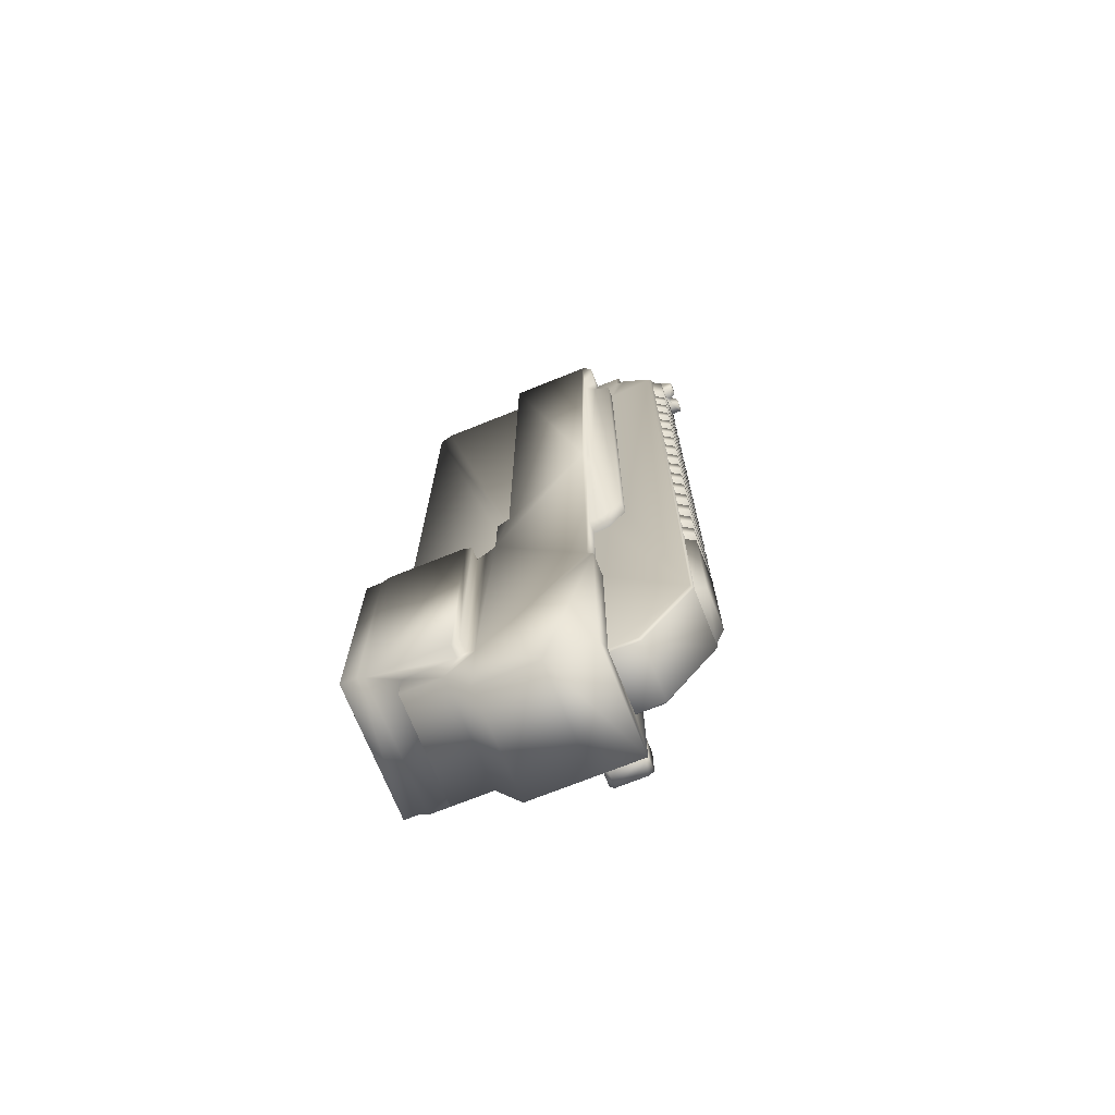
<metadata>
{"format":"obj","ext":"obj","renderer":"f3d","projection":"perspective","resolution":1024,"background":"white","views":[{"elev":-71.5,"azim":111.9,"up":"+Z"}]}
</metadata>
<code>
v  2.361 9.459 16.61
v  1.54 9.459 16.61
v  1.54 9.459 -6.601
v  1.87 12.97 -0.6492
v  1.87 13.22 -0.6492
v  2.361 13.22 -0.6492
v  2.361 13.22 13.89
v  2.361 12.97 -0.6492
v  2.361 13.22 16.61
v  2.361 9.459 -6.601
v  1.54 8.93 -7.034
v  2.361 8.93 -7.034
v  1.54 8.93 -9.784
v  1.87 13.22 13.89
v  2.361 13.68 15.77
v  2.361 13.68 14.33
v  1.87 13.68 14.33
v  2.361 8.528 -21.44
v  2.361 12.97 -15.22
v  2.361 8.93 -9.784
v  2.361 8.524 -24.77
v  2.361 11.14 -24.77
v  2.361 13.22 -15.48
v  1.33 13.22 -15.48
v  1.33 12.97 -15.22
v  1.33 12.97 -9.679
v  1.87 12.97 -9.679
v  2.361 13.22 -24.77
v  1.87 14.4 12.21
v  1.87 14.4 -8.414
v  1.33 14.4 -8.414
v  1.87 13.57 -9.666
v  1.33 13.57 -9.667
v  1.33 14.4 12.21
v  1.33 13.68 12.89
v  1.87 13.68 12.89
v  1.33 13.68 15.64
v  1.234 13.68 15.77
v  -1.269 13.68 15.77
v  -2.396 13.22 16.61
v  -2.396 13.68 15.77
v  -1.365 13.68 15.64
v  -1.905 13.68 14.33
v  -1.905 13.68 12.89
v  -1.365 13.68 12.89
v  -2.396 13.68 14.33
v  -1.269 16.62 -20.18
v  1.234 16.62 -20.18
v  1.234 14.43 -23.39
v  -1.365 16.52 -20.04
v  -1.269 14.43 -23.39
v  1.234 13.22 -23.39
v  -1.269 13.22 -23.39
v  -1.365 14.36 -23.26
v  -1.365 13.22 -23.26
v  -1.365 13.22 -15.48
v  -1.365 12.97 -15.22
v  -1.365 12.97 -9.679
v  -1.365 13.57 -9.667
v  -1.365 14.4 -8.414
v  -1.365 16.49 12.75
v  -1.269 16.62 12.78
v  1.234 16.62 12.78
v  -1.269 15.27 14.64
v  1.234 15.27 14.64
v  -1.269 14.91 15.77
v  -1.365 14.79 15.64
v  -1.269 14.92 14.65
v  -1.365 14.78 14.51
v  -1.365 15.21 14.51
v  -1.365 14.4 12.21
v  2.361 7.368 -22.88
v  1.54 8.528 -10.29
v  2.361 8.528 -10.29
v  2.361 8.132 -21.11
v  2.361 7.802 -21.44
v  2.318 5.633 -21.44
v  2.361 5.633 -22.88
v  2.361 8.132 -10.62
v  0.6764 17.46 13.07
v  0.6164 17.52 13.09
v  0.6164 15.61 15.4
v  0.6764 15.59 15.34
v  0.6164 14.89 15.4
v  0.6764 14.89 15.34
v  0.6764 14.89 14.63
v  0.6764 15.27 14.62
v  0.6764 16.6 12.78
v  0.671 16.6 12.07
v  0.676 17.45 12.07
v  0.6164 17.51 12.07
v  -0.7116 14.89 14.63
v  -0.7116 14.89 15.34
v  -0.7116 15.59 15.34
v  -0.7116 15.27 14.62
v  -0.7116 16.6 12.78
v  -0.7116 17.46 13.07
v  -0.7062 16.6 12.07
v  -0.7112 17.45 12.07
v  -0.6516 17.51 12.07
v  -0.6516 17.52 13.09
v  -0.6516 15.61 15.4
v  -0.6516 14.89 15.4
v  0.131 17.21 12.07
v  0.2697 17.51 12.07
v  -0.1661 17.21 12.07
v  -0.3049 17.51 12.07
v  -1.176 16.6 8.755
v  -0.9086 17.04 8.755
v  0.8784 17.04 8.755
v  1.145 16.6 8.755
v  0.8784 17.04 9.618
v  1.145 16.6 9.618
v  -1.176 16.6 9.618
v  -0.9086 17.04 9.618
v  -1.176 16.6 10.33
v  -0.9086 17.04 10.33
v  0.8784 17.04 10.33
v  1.145 16.6 10.33
v  0.8784 17.04 12.74
v  1.145 16.6 12.74
v  -1.176 16.6 12.74
v  -0.9086 17.04 12.74
v  -1.176 16.6 7.175
v  -0.9086 17.04 7.175
v  0.8784 17.04 7.175
v  1.145 16.6 7.175
v  0.8784 17.04 8.038
v  1.145 16.6 8.038
v  -1.176 16.6 8.038
v  -0.9086 17.04 8.038
v  -1.176 16.6 5.595
v  -0.9086 17.04 5.595
v  0.8784 17.04 5.595
v  1.145 16.6 5.595
v  0.8784 17.04 6.458
v  1.145 16.6 6.458
v  -1.176 16.6 6.458
v  -0.9086 17.04 6.458
v  -1.176 16.6 4.015
v  -0.9086 17.04 4.015
v  0.8784 17.04 4.015
v  1.145 16.6 4.015
v  0.8784 17.04 4.878
v  1.145 16.6 4.878
v  -1.176 16.6 4.878
v  -0.9086 17.04 4.878
v  -1.176 16.6 -0.7253
v  -0.9086 17.04 -0.7253
v  0.8784 17.04 -0.7253
v  1.145 16.6 -0.7253
v  0.8784 17.04 0.138
v  1.145 16.6 0.138
v  -1.176 16.6 0.138
v  -0.9086 17.04 0.138
v  -1.176 16.6 -2.305
v  -0.9086 17.04 -2.305
v  0.8784 17.04 -2.305
v  1.145 16.6 -2.305
v  0.8784 17.04 -1.442
v  1.145 16.6 -1.442
v  -1.176 16.6 -1.442
v  -0.9086 17.04 -1.442
v  -1.176 16.6 -3.885
v  -0.9086 17.04 -3.885
v  0.8784 17.04 -3.885
v  1.145 16.6 -3.885
v  0.8784 17.04 -3.022
v  1.145 16.6 -3.022
v  -1.176 16.6 -3.022
v  -0.9086 17.04 -3.022
v  -1.176 16.6 -5.465
v  -0.9086 17.04 -5.465
v  0.8784 17.04 -5.465
v  1.145 16.6 -5.465
v  0.8784 17.04 -4.602
v  1.145 16.6 -4.602
v  -1.176 16.6 -4.602
v  -0.9086 17.04 -4.602
v  -1.176 16.6 -7.045
v  -0.9086 17.04 -7.045
v  0.8784 17.04 -7.045
v  1.145 16.6 -7.045
v  0.8784 17.04 -6.182
v  1.145 16.6 -6.182
v  -1.176 16.6 -6.182
v  -0.9086 17.04 -6.182
v  -1.176 16.6 -8.625
v  -0.9086 17.04 -8.625
v  0.8784 17.04 -8.625
v  1.145 16.6 -8.625
v  0.8784 17.04 -7.762
v  1.145 16.6 -7.762
v  -1.176 16.6 -7.762
v  -0.9086 17.04 -7.762
v  -1.176 16.6 -13.37
v  -0.9086 17.04 -13.37
v  0.8784 17.04 -13.37
v  1.145 16.6 -13.37
v  0.8784 17.04 -12.5
v  1.145 16.6 -12.5
v  -1.176 16.6 -12.5
v  -0.9086 17.04 -12.5
v  -1.176 16.6 -20.14
v  -0.9086 17.04 -19.63
v  0.8784 17.04 -19.63
v  1.145 16.6 -20.14
v  0.8784 17.04 -14.08
v  1.145 16.6 -14.08
v  -1.176 16.6 -14.08
v  -0.9086 17.04 -14.08
v  1.54 4.527 -10.29
v  1.54 4.527 15.92
v  1.54 5.038 16.61
v  -0.1661 17.21 13.46
v  -0.3049 17.52 13.09
v  0.131 17.21 13.46
v  0.2697 17.52 13.09
v  -0.9086 17.04 2.435
v  -1.176 16.6 2.435
v  -1.176 16.6 3.298
v  0.8784 17.04 2.435
v  1.145 16.6 2.435
v  0.8784 17.04 3.298
v  1.145 16.6 3.298
v  -0.9086 17.04 3.298
v  -0.9086 17.04 -10.21
v  -1.176 16.6 -10.21
v  -1.176 16.6 -9.342
v  0.8784 17.04 -10.21
v  1.145 16.6 -10.21
v  0.8784 17.04 -9.342
v  1.145 16.6 -9.342
v  -0.9086 17.04 -9.342
v  -2.616 10.73 -10.95
v  -2.616 10.73 -0.7082
v  -2.396 10.82 -0.7083
v  -2.616 12.18 8.374
v  -2.616 12.18 -0.5709
v  -2.616 11.24 -0.5816
v  -2.616 11.25 8.374
v  -2.396 11.16 8.466
v  -2.396 11.15 -0.6726
v  -2.396 10.82 8.464
v  -2.616 10.73 8.374
v  -2.616 9.549 -6.644
v  -2.616 10.58 8.374
v  -2.396 10.56 8.464
v  -2.396 9.459 7.695
v  -2.616 9.549 7.648
v  -2.396 9.459 -6.601
v  -2.396 8.93 -7.034
v  -1.775 8.93 -7.045
v  -1.777 8.93 -9.784
v  -2.396 8.93 -9.784
v  -1.929 8.528 -10.29
v  -2.344 8.528 -10.29
v  -1.575 9.459 3.45
v  -1.575 9.459 3.693
v  -1.575 9.459 -4.904
v  -1.575 9.459 -5.146
v  -1.575 9.459 -6.601
v  -1.575 9.459 10.69
v  -1.575 9.459 16.61
v  -2.396 9.459 16.61
v  -1.575 9.459 10.53
v  -1.575 9.459 8.769
v  -1.575 9.459 8.609
v  -1.575 9.459 7.325
v  -1.575 9.459 7.165
v  -1.575 9.459 5.405
v  -1.575 9.459 5.245
v  -2.396 10.82 16.61
v  -2.396 12.27 -0.6599
v  -1.905 13.22 -0.6492
v  -1.905 11.15 -0.6727
v  -2.396 13.22 -0.6492
v  -2.396 13.22 13.89
v  -2.396 12.27 8.464
v  -2.396 11.2 16.61
v  -1.905 13.22 13.89
v  -2.396 8.704 -20.39
v  -2.396 8.704 -11.04
v  -2.196 9.024 -11.36
v  -2.196 9.024 -20.07
v  -2.196 10.65 -20.08
v  -2.396 10.97 -20.4
v  -2.396 10.97 -11.04
v  -2.396 11.15 -11.03
v  -1.905 11.15 -11.03
v  -1.905 11.15 -22.83
v  -2.396 11.14 -22.83
v  -2.396 12.09 -22.81
v  -2.396 12.09 -15.2
v  -2.396 12.97 -15.22
v  -1.905 12.09 -22.81
v  -1.905 12.09 -15.2
v  -1.905 12.97 -15.22
v  -2.396 13.22 -15.48
v  -2.396 13.22 -24.77
v  -2.396 11.14 -24.77
v  -2.396 8.524 -24.77
v  -2.396 5.633 -22.88
v  -2.396 5.633 -21.44
v  -2.396 7.802 -21.44
v  -2.396 7.368 -22.88
v  -2.396 8.132 -21.11
v  -2.396 8.132 -10.62
v  -2.616 9.02 -7.076
v  -2.621 9.02 -9.816
v  -2.574 8.618 -10.32
v  -2.396 8.528 -10.62
v  -2.344 7.802 -10.29
v  -2.396 10.82 -11.04
v  -2.62 8.763 -10.95
v  -2.624 8.617 -10.6
v  -2.196 10.65 -11.36
v  1.33 16.52 -20.04
v  1.33 16.49 12.75
v  1.33 14.36 -23.26
v  1.33 13.22 -23.26
v  1.33 15.21 14.51
v  1.33 14.78 14.51
v  1.33 14.79 15.64
v  1.234 14.92 14.65
v  1.234 14.91 15.77
v  -3.102 6.707 7.165
v  -3.102 6.707 5.405
v  -2.806 6.212 5.245
v  -1.575 5.345 4.469
v  -2.806 6.212 3.693
v  -2.806 6.212 7.325
v  -3.102 6.707 3.45
v  -2.806 6.212 -5.146
v  -3.102 6.707 -4.904
v  -1.908 7.701 -8.12
v  -1.999 8.344 -10.29
v  -1.575 5.345 -10.29
v  -1.998 8.344 -8.66
v  -2.241 7.701 -8.12
v  -2.806 6.212 -8.12
v  -1.575 5.345 -8.12
v  -1.575 4.527 -10.29
v  -1.575 4.527 15.92
v  -1.575 5.345 7.967
v  -2.806 6.212 8.609
v  -3.102 6.707 8.769
v  -3.102 6.707 10.53
v  -2.806 6.212 10.69
v  -2.806 6.212 16.61
v  -1.575 5.345 16.61
v  -1.575 5.038 16.61
v  -4.563 11.04 -19.64
v  -4.563 11.04 -21.28
v  -3.772 11.04 -21.28
v  -4.563 11.26 -19.73
v  -4.563 11.34 -19.65
v  -4.373 11.38 -19.77
v  -4.563 11.26 -21.19
v  -4.563 11.25 -21.49
v  -3.772 11.25 -21.49
v  -3.772 12.6 -21.49
v  -3.772 11.04 -19.64
v  -4.563 11.25 -19.43
v  -3.772 11.25 -19.43
v  -4.563 12.51 -19.65
v  -4.373 12.46 -19.77
v  -4.373 11.38 -21.14
v  -4.563 11.34 -21.27
v  -4.563 12.6 -21.49
v  -3.772 12.81 -21.28
v  -4.563 12.81 -21.28
v  -4.563 12.51 -21.27
v  -4.563 12.59 -21.19
v  -4.563 12.81 -19.64
v  -4.563 12.59 -19.73
v  -4.373 12.46 -21.14
v  -3.772 12.81 -19.64
v  -3.772 12.6 -19.43
v  -4.563 12.6 -19.43
v  -3.522 12 -21.08
v  -3.522 11.91 -21.17
v  -3.522 12 -19.83
v  -3.522 11.91 -19.75
v  -3.522 11.34 -19.75
v  -3.522 11.25 -19.83
v  -3.522 11.25 -21.08
v  -3.522 11.34 -21.17
v  -3.017 7.802 -10.29
v  -3.017 4.397 -10.29
v  2.897 4.397 -10.29
v  -3.017 4.067 -10.62
v  2.897 4.067 -10.62
v  2.897 3.367 -10.62
v  -3.017 3.367 -10.62
v  2.897 7.802 -10.29
v  2.224 7.802 -10.29
v  -2.166 5.905 -9.709
v  -2.166 5.905 -9.063
v  -2.184 6.115 -8.885
v  -1.802 7.807 -9.888
v  -1.658 6.161 -9.888
v  -2.184 6.115 -9.888
v  -1.639 5.952 -9.709
v  -1.639 5.952 -9.063
v  -1.658 6.161 -8.885
v  -2.328 7.761 -8.885
v  -1.802 7.807 -8.885
v  -2.347 7.97 -9.063
v  -1.82 8.016 -9.063
v  -2.328 7.761 -9.888
v  -2.347 7.97 -9.709
v  -1.82 8.016 -9.709
v  -3.017 4.067 -21.11
v  -3.017 4.397 -21.44
v  2.897 4.397 -21.44
v  2.897 4.067 -21.11
v  -3.017 3.367 -21.11
v  2.897 3.367 -21.11
v  2.897 7.802 -21.44
v  -3.017 7.802 -21.44
v  -3.017 8.132 -10.62
v  -3.017 8.132 -21.11
v  -1.891 11.25 -21.08
v  -1.891 11.25 -19.83
v  -1.891 11.34 -21.17
v  -1.891 11.91 -21.17
v  -1.891 12 -21.08
v  -1.891 12 -19.83
v  -1.891 11.91 -19.75
v  -1.891 11.34 -19.75
v  2.897 8.132 -21.11
v  2.897 8.132 -10.62
v  -1.905 12.97 -9.679
v  -1.905 14.4 12.21
v  -1.905 14.4 -8.414
v  -1.905 13.57 -9.666
v  0.8784 17.04 1.718
v  -0.9086 17.04 1.718
v  -1.176 16.6 1.718
v  1.145 16.6 1.718
v  1.145 16.6 0.8547
v  0.8784 17.04 0.8547
v  -1.176 16.6 0.8547
v  -0.9086 17.04 0.8547
v  0.8784 17.04 -11.79
v  -0.9086 17.04 -11.79
v  -0.9086 17.04 -10.92
v  0.8784 17.04 -10.92
v  -1.176 16.6 -10.92
v  1.145 16.6 -10.92
v  1.145 16.6 -11.79
v  -1.176 16.6 -11.79
o body2
g body2
f 1 2 3
f 4 5 6
f 7 6 5
f 8 6 7
f 7 9 8
f 8 9 1
f 1 10 8
f 3 10 1
f 10 3 11
f 11 12 10
f 12 11 13
f 5 14 7
f 15 9 7
f 7 16 15
f 16 7 14
f 14 17 16
f 18 19 20
f 19 8 20
f 20 8 10
f 10 12 20
f 18 21 22
f 18 22 23
f 18 23 19
f 19 23 24
f 24 25 19
f 19 25 26
f 26 27 19
f 19 27 4
f 19 4 8
f 6 8 4
f 22 28 23
f 29 30 31
f 31 30 32
f 32 33 31
f 31 34 29
f 29 34 35
f 35 36 29
f 30 29 36
f 36 5 30
f 5 32 30
f 27 32 5
f 33 32 27
f 27 26 33
f 27 5 4
f 14 5 36
f 17 14 36
f 36 35 37
f 37 17 36
f 15 16 17
f 17 37 15
f 15 37 38
f 9 15 38
f 9 38 39
f 39 40 9
f 40 39 41
f 41 39 42
f 41 42 43
f 44 43 42
f 42 45 44
f 43 46 41
f 47 48 49
f 50 47 51
f 49 51 47
f 51 49 52
f 52 53 51
f 54 51 53
f 51 54 50
f 50 54 55
f 55 56 50
f 53 55 54
f 57 58 59
f 59 56 57
f 59 50 56
f 60 50 59
f 61 50 60
f 47 50 61
f 61 62 47
f 48 47 62
f 62 63 48
f 63 62 64
f 64 65 63
f 42 39 66
f 66 67 42
f 67 66 68
f 68 69 67
f 69 68 64
f 64 70 69
f 70 64 62
f 62 61 70
f 70 61 71
f 60 71 61
f 45 42 67
f 45 67 69
f 69 71 45
f 69 70 71
f 18 72 21
f 13 20 12
f 20 13 73
f 73 74 20
f 20 74 18
f 75 18 74
f 76 18 75
f 72 18 76
f 72 76 77
f 77 78 72
f 74 79 75
f 80 81 82
f 82 83 80
f 83 82 84
f 84 85 83
f 83 85 86
f 86 87 83
f 83 87 88
f 88 80 83
f 80 88 89
f 89 90 80
f 81 80 90
f 90 91 81
f 92 93 94
f 94 95 92
f 96 95 94
f 94 97 96
f 98 96 97
f 97 99 98
f 100 99 97
f 97 101 100
f 101 97 94
f 94 102 101
f 102 94 93
f 93 103 102
f 104 105 91
f 91 90 104
f 90 89 104
f 106 104 89
f 89 98 106
f 98 99 106
f 99 100 106
f 100 107 106
f 108 109 110
f 110 111 108
f 111 110 112
f 112 113 111
f 114 113 112
f 112 115 114
f 114 115 109
f 110 109 115
f 115 112 110
f 109 108 114
f 116 117 118
f 118 119 116
f 119 118 120
f 120 121 119
f 122 121 120
f 120 123 122
f 122 123 117
f 118 117 123
f 123 120 118
f 117 116 122
f 124 125 126
f 126 127 124
f 127 126 128
f 128 129 127
f 130 129 128
f 128 131 130
f 130 131 125
f 126 125 131
f 131 128 126
f 125 124 130
f 132 133 134
f 134 135 132
f 135 134 136
f 136 137 135
f 138 137 136
f 136 139 138
f 138 139 133
f 134 133 139
f 139 136 134
f 133 132 138
f 140 141 142
f 142 143 140
f 143 142 144
f 144 145 143
f 146 145 144
f 144 147 146
f 146 147 141
f 142 141 147
f 147 144 142
f 141 140 146
f 148 149 150
f 150 151 148
f 151 150 152
f 152 153 151
f 154 153 152
f 152 155 154
f 154 155 149
f 150 149 155
f 155 152 150
f 149 148 154
f 156 157 158
f 158 159 156
f 159 158 160
f 160 161 159
f 162 161 160
f 160 163 162
f 162 163 157
f 158 157 163
f 163 160 158
f 157 156 162
f 164 165 166
f 166 167 164
f 167 166 168
f 168 169 167
f 170 169 168
f 168 171 170
f 170 171 165
f 166 165 171
f 171 168 166
f 165 164 170
f 172 173 174
f 174 175 172
f 175 174 176
f 176 177 175
f 178 177 176
f 176 179 178
f 178 179 173
f 174 173 179
f 179 176 174
f 173 172 178
f 180 181 182
f 182 183 180
f 183 182 184
f 184 185 183
f 186 185 184
f 184 187 186
f 186 187 181
f 182 181 187
f 187 184 182
f 181 180 186
f 188 189 190
f 190 191 188
f 191 190 192
f 192 193 191
f 194 193 192
f 192 195 194
f 194 195 189
f 190 189 195
f 195 192 190
f 189 188 194
f 196 197 198
f 198 199 196
f 199 198 200
f 200 201 199
f 202 201 200
f 200 203 202
f 202 203 197
f 198 197 203
f 203 200 198
f 197 196 202
f 204 205 206
f 206 207 204
f 207 206 208
f 208 209 207
f 210 209 208
f 208 211 210
f 210 211 205
f 206 205 211
f 211 208 206
f 205 204 210
f 73 13 11
f 212 73 11
f 212 11 213
f 213 11 3
f 3 214 213
f 3 2 214
f 102 103 84
f 84 82 102
f 215 102 82
f 101 102 215
f 215 216 101
f 100 101 216
f 216 107 100
f 107 216 106
f 216 215 106
f 106 215 217
f 82 217 215
f 217 82 81
f 81 218 217
f 218 81 91
f 91 105 218
f 218 105 104
f 104 217 218
f 217 104 106
f 219 220 221
f 220 219 222
f 222 223 220
f 223 222 224
f 224 225 223
f 221 225 224
f 224 226 221
f 221 226 219
f 222 219 226
f 226 224 222
f 227 228 229
f 228 227 230
f 230 231 228
f 231 230 232
f 232 233 231
f 229 233 232
f 232 234 229
f 229 234 227
f 230 227 234
f 234 232 230
f 235 236 237
f 238 239 240
f 240 241 238
f 238 241 242
f 243 242 241
f 244 242 243
f 243 237 244
f 245 244 237
f 237 236 245
f 245 236 246
f 236 235 246
f 245 247 248
f 248 244 245
f 249 248 247
f 247 250 249
f 250 247 245
f 250 245 246
f 250 246 251
f 252 251 246
f 251 252 253
f 254 253 252
f 252 255 254
f 256 254 255
f 255 257 256
f 251 249 250
f 258 259 249
f 260 258 249
f 249 251 260
f 251 261 260
f 251 262 261
f 253 262 251
f 263 264 265
f 263 265 249
f 249 266 263
f 267 266 249
f 249 268 267
f 249 269 268
f 249 270 269
f 271 270 249
f 272 271 249
f 249 259 272
f 249 265 273
f 274 275 276
f 277 275 274
f 275 277 278
f 279 278 277
f 280 278 279
f 279 242 280
f 280 242 244
f 244 273 280
f 273 244 248
f 248 249 273
f 242 279 238
f 239 238 279
f 40 278 280
f 278 40 41
f 41 46 278
f 281 278 46
f 278 281 275
f 46 43 281
f 241 240 243
f 274 243 240
f 240 239 274
f 279 274 239
f 277 274 279
f 282 283 284
f 284 285 282
f 286 285 284
f 285 286 287
f 288 287 286
f 287 288 289
f 243 289 288
f 290 289 243
f 243 276 290
f 276 243 274
f 289 290 291
f 289 292 287
f 291 292 289
f 293 292 291
f 293 294 295
f 291 296 293
f 294 293 296
f 296 297 294
f 294 297 298
f 298 295 294
f 299 295 298
f 295 299 300
f 295 300 293
f 293 300 301
f 301 292 293
f 301 302 292
f 298 57 56
f 56 299 298
f 303 304 305
f 305 306 303
f 305 302 306
f 302 305 307
f 307 292 302
f 292 307 282
f 282 287 292
f 287 282 285
f 282 307 308
f 309 246 235
f 309 235 310
f 309 310 255
f 255 310 311
f 311 257 255
f 312 257 311
f 313 257 312
f 312 308 313
f 308 312 283
f 308 283 282
f 237 243 288
f 288 314 237
f 237 314 235
f 315 235 314
f 310 235 315
f 311 310 315
f 315 316 311
f 311 316 312
f 283 312 316
f 316 315 283
f 314 283 315
f 283 314 317
f 314 288 317
f 286 317 288
f 284 317 286
f 317 284 283
f 31 33 318
f 319 34 31
f 318 319 31
f 63 319 318
f 318 48 63
f 49 48 318
f 318 320 49
f 52 49 320
f 320 321 52
f 321 320 318
f 318 24 321
f 33 24 318
f 25 24 33
f 33 26 25
f 322 323 34
f 34 323 35
f 35 323 324
f 324 37 35
f 322 34 319
f 322 319 63
f 63 65 322
f 323 322 65
f 65 325 323
f 324 323 325
f 325 326 324
f 37 324 326
f 326 38 37
f 327 328 329
f 330 329 331
f 332 329 330
f 329 332 327
f 327 332 269
f 269 270 327
f 328 327 270
f 270 271 328
f 329 328 271
f 271 272 329
f 329 272 259
f 268 269 332
f 259 331 329
f 333 331 259
f 334 331 333
f 333 335 334
f 334 335 260
f 258 260 335
f 335 333 258
f 259 258 333
f 260 261 334
f 253 334 261
f 261 262 253
f 336 337 338
f 337 336 339
f 337 339 254
f 339 253 254
f 340 253 339
f 334 253 340
f 340 341 334
f 342 334 341
f 331 334 342
f 342 330 331
f 254 256 337
f 343 342 338
f 338 342 336
f 344 343 212
f 342 343 344
f 344 330 342
f 330 344 345
f 330 345 332
f 345 346 332
f 332 346 268
f 267 268 346
f 346 347 267
f 266 267 347
f 212 213 344
f 348 347 346
f 346 349 348
f 349 346 345
f 347 348 266
f 263 266 348
f 348 349 263
f 264 263 349
f 349 350 264
f 351 350 349
f 345 351 349
f 352 351 345
f 345 344 352
f 353 354 355
f 354 353 356
f 357 356 353
f 356 357 358
f 359 356 358
f 356 359 354
f 360 354 359
f 354 360 361
f 362 361 360
f 361 355 354
f 355 363 353
f 364 353 363
f 353 364 357
f 363 365 364
f 357 366 367
f 367 358 357
f 368 358 367
f 358 368 359
f 369 359 368
f 359 369 360
f 370 360 369
f 360 370 362
f 371 362 370
f 370 372 371
f 373 369 368
f 369 373 370
f 372 370 373
f 373 374 372
f 375 372 374
f 374 376 375
f 376 374 377
f 374 373 377
f 378 371 372
f 372 375 378
f 379 378 375
f 375 380 379
f 380 375 376
f 376 366 380
f 366 376 367
f 377 367 376
f 367 377 368
f 368 377 373
f 371 381 382
f 381 371 378
f 378 383 381
f 383 378 379
f 379 384 383
f 384 379 365
f 365 379 380
f 380 364 365
f 364 380 366
f 366 357 364
f 365 385 384
f 385 365 363
f 363 386 385
f 386 363 355
f 355 387 386
f 387 355 361
f 361 388 387
f 388 361 362
f 362 382 388
f 382 362 371
f 313 389 390
f 337 256 257
f 337 257 313
f 338 337 313
f 338 313 390
f 343 338 390
f 391 212 343
f 343 390 391
f 391 390 392
f 392 393 391
f 394 393 392
f 392 395 394
f 396 397 391
f 397 212 391
f 212 397 73
f 74 73 397
f 397 79 74
f 398 399 400
f 401 402 403
f 398 403 402
f 402 404 398
f 399 398 404
f 404 405 399
f 400 399 405
f 405 406 400
f 407 400 406
f 406 408 407
f 409 407 408
f 408 410 409
f 400 403 398
f 403 400 407
f 407 411 403
f 411 407 409
f 409 412 411
f 412 409 410
f 410 413 412
f 411 412 413
f 413 401 411
f 403 411 401
f 414 415 416
f 416 417 414
f 418 414 417
f 417 419 418
f 76 420 416
f 416 77 76
f 77 416 415
f 415 304 77
f 305 304 415
f 415 421 305
f 419 394 395
f 395 418 419
f 389 313 308
f 308 422 389
f 418 395 392
f 392 414 418
f 414 392 390
f 390 415 414
f 415 390 389
f 389 421 415
f 421 389 422
f 422 423 421
f 423 422 308
f 308 307 423
f 421 423 307
f 307 305 421
f 424 425 386
f 386 387 424
f 426 424 387
f 387 388 426
f 427 426 388
f 388 382 427
f 428 427 382
f 382 381 428
f 429 428 381
f 381 383 429
f 430 429 383
f 383 384 430
f 431 430 384
f 384 385 431
f 425 431 385
f 385 386 425
f 430 428 429
f 430 431 425
f 430 425 426
f 430 426 428
f 426 427 428
f 425 424 426
f 79 397 396
f 393 394 419
f 419 417 393
f 393 417 416
f 416 391 393
f 396 391 416
f 416 420 396
f 396 420 432
f 75 432 420
f 432 75 79
f 79 433 432
f 396 433 79
f 432 433 396
f 420 76 75
f 342 341 340
f 340 336 342
f 340 339 336
f 214 2 264
f 351 264 350
f 264 351 214
f 351 352 214
f 213 214 352
f 352 344 213
f 1 9 2
f 264 2 9
f 9 40 264
f 40 280 264
f 264 280 273
f 273 265 264
f 65 64 68
f 68 325 65
f 325 68 66
f 66 326 325
f 38 326 66
f 66 39 38
f 434 298 297
f 435 71 60
f 60 436 435
f 437 436 60
f 436 437 434
f 434 437 59
f 59 58 434
f 298 434 58
f 58 57 298
f 60 59 437
f 297 296 291
f 297 291 290
f 290 434 297
f 290 276 434
f 434 276 436
f 275 436 276
f 275 435 436
f 275 44 435
f 435 44 45
f 45 71 435
f 43 44 281
f 44 275 281
f 438 439 440
f 440 441 438
f 438 441 442
f 442 443 438
f 443 442 444
f 444 445 443
f 445 444 440
f 440 439 445
f 443 445 439
f 439 438 443
f 300 299 56
f 56 55 300
f 300 55 53
f 300 53 52
f 52 28 300
f 28 52 321
f 28 321 24
f 24 23 28
f 446 447 448
f 448 449 446
f 449 448 450
f 450 451 449
f 449 451 452
f 452 446 449
f 446 452 453
f 453 447 446
f 447 453 450
f 450 448 447
f 77 304 303
f 303 78 77
f 78 303 306
f 306 72 78
f 72 306 302
f 302 21 72
f 21 302 301
f 301 22 21
f 22 301 300
f 300 28 22
f 255 252 309
f 246 309 252

</code>
